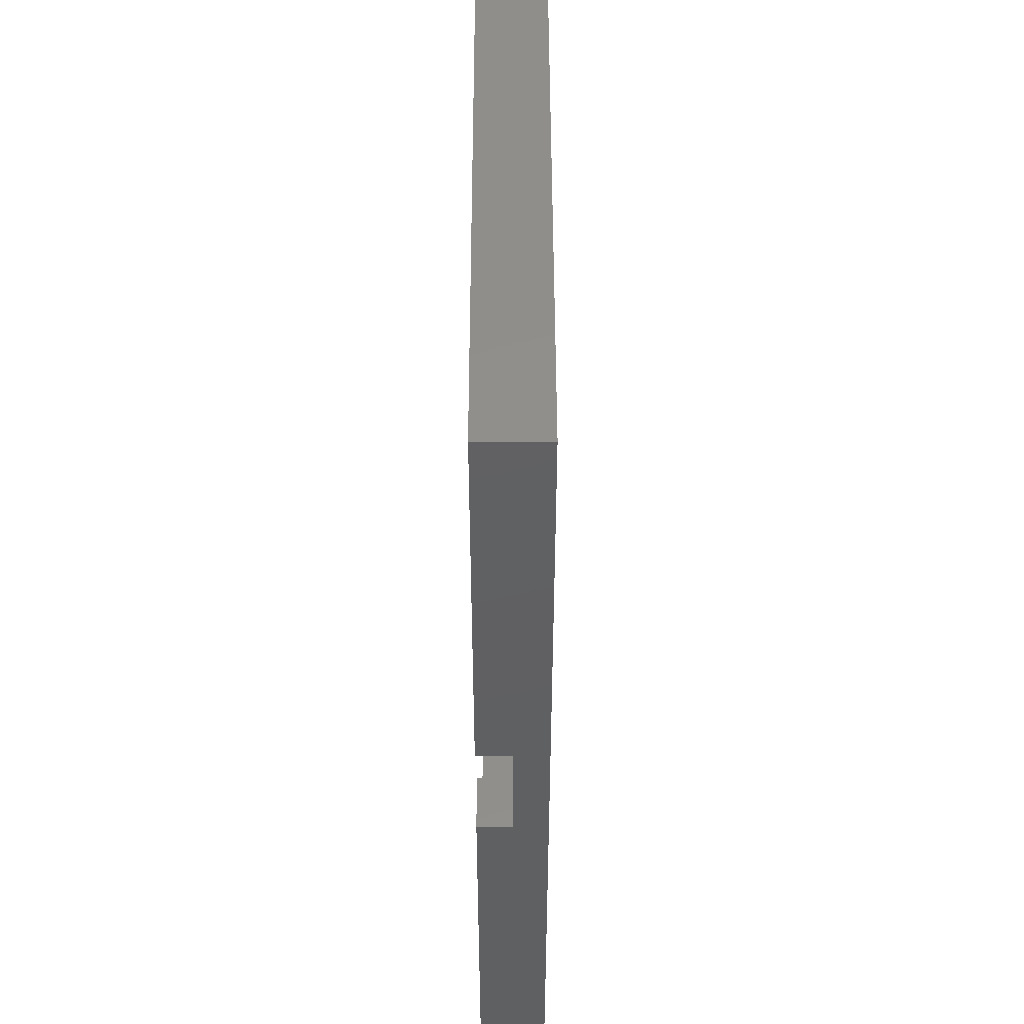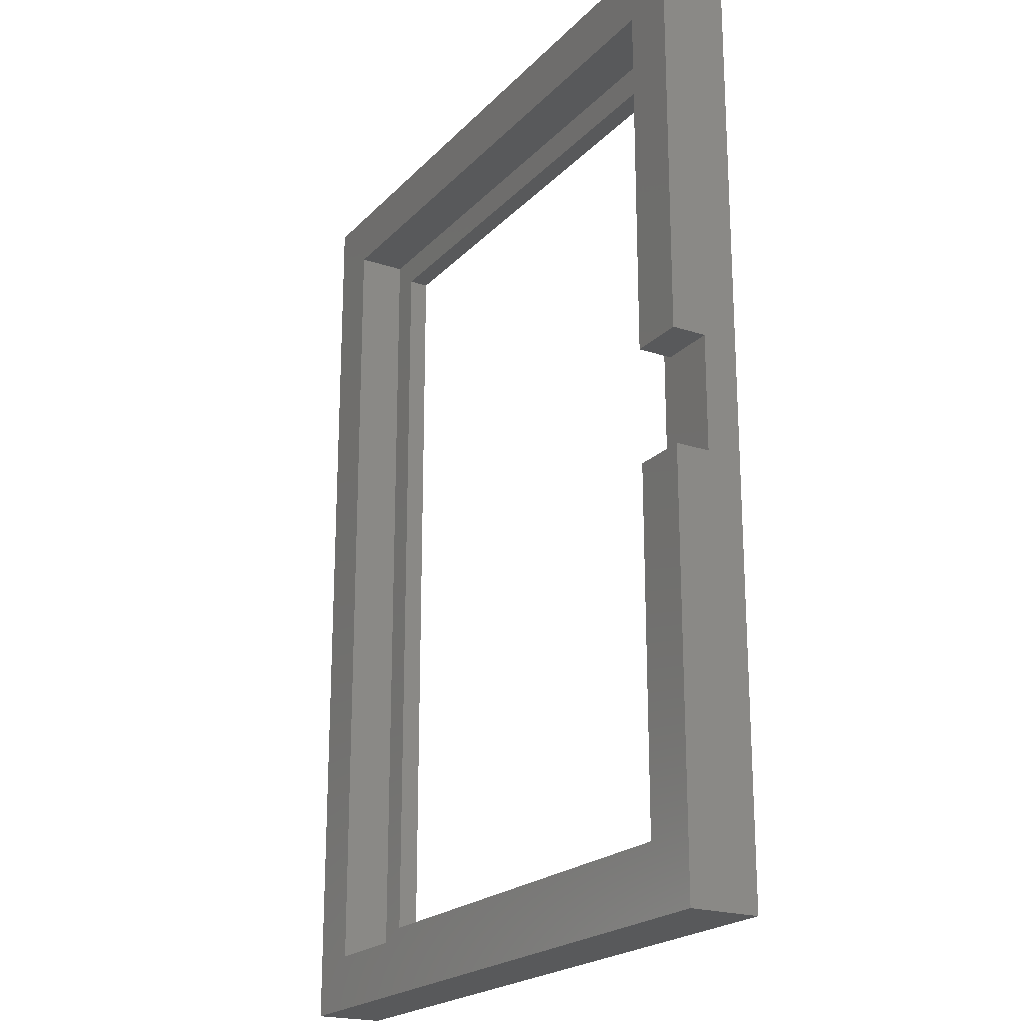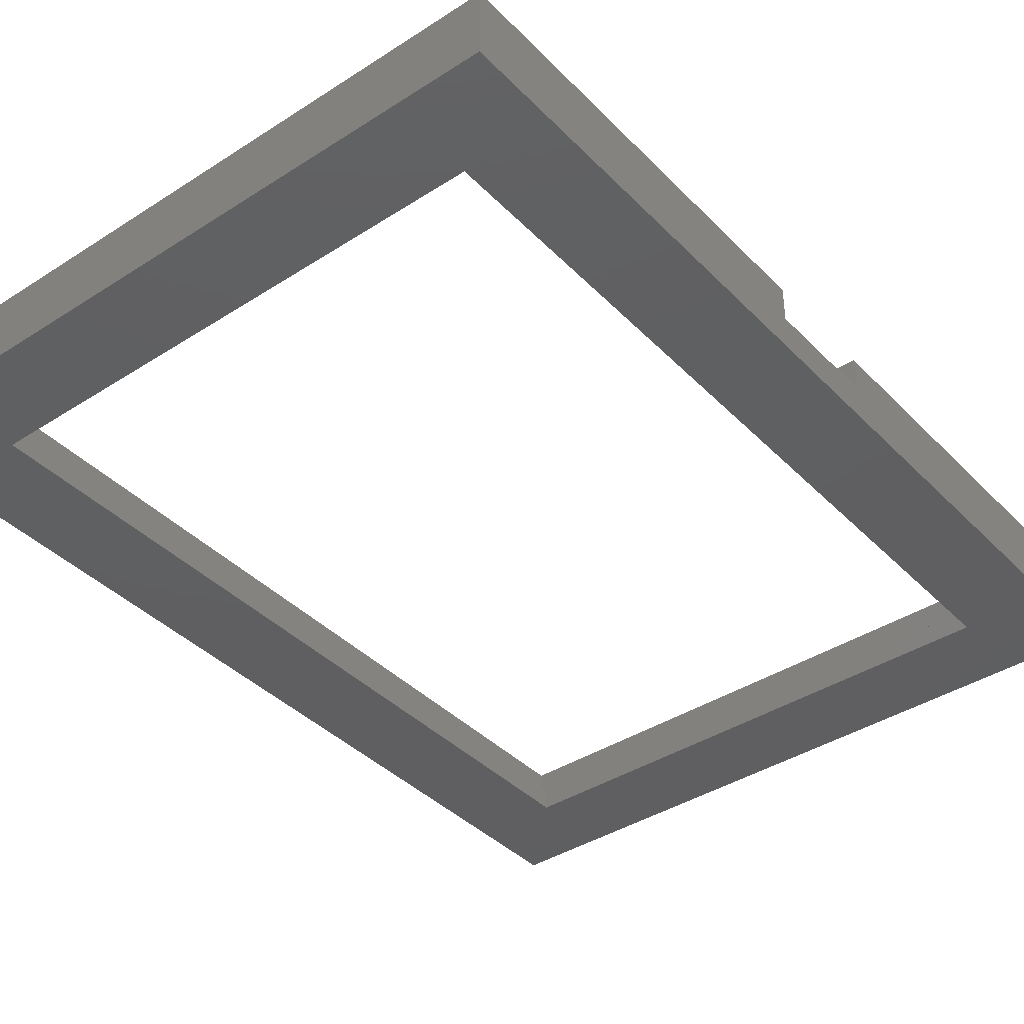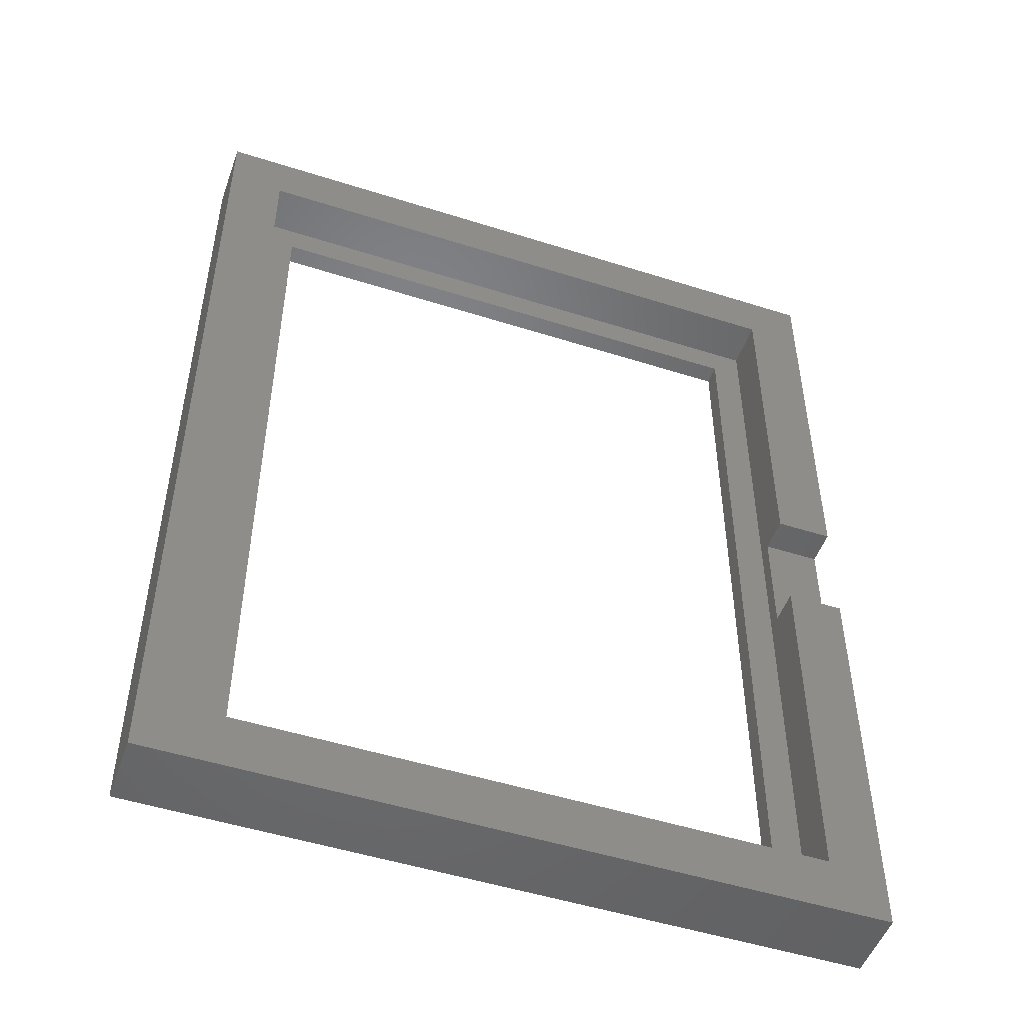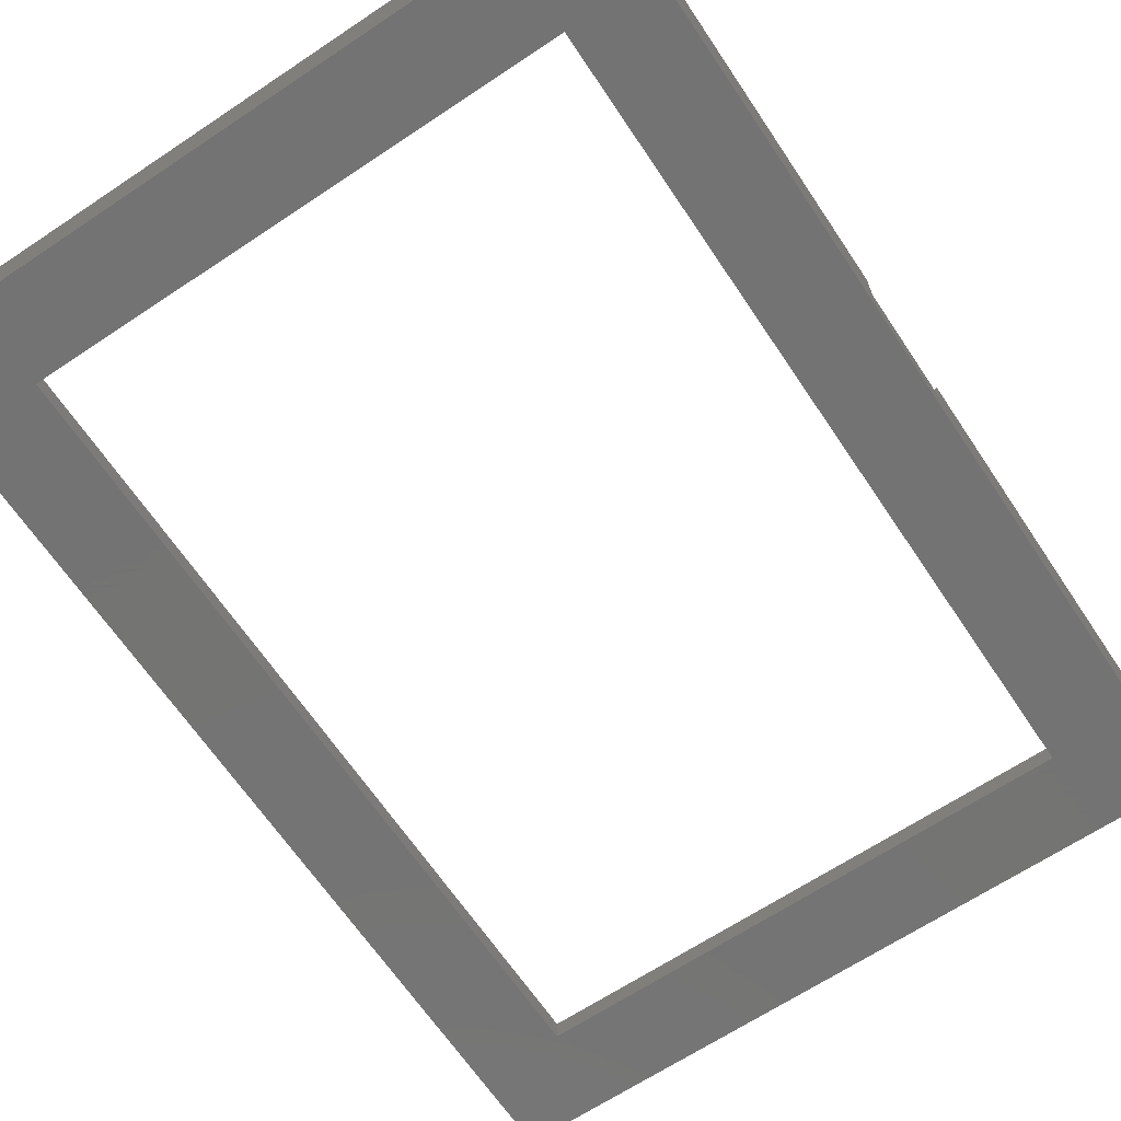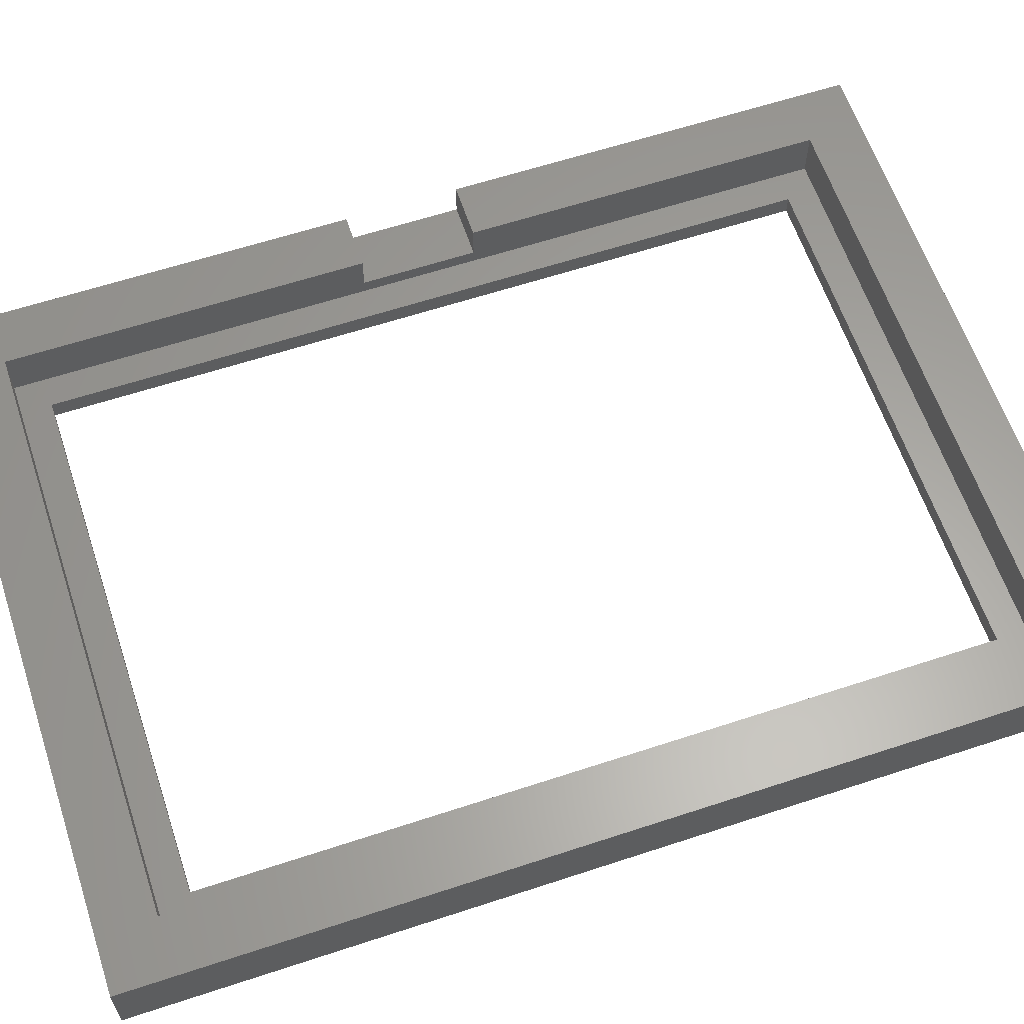
<metadata>
{"format":"stl","ext":"stl","renderer":"f3d","projection":"perspective","resolution":1024,"background":"white","views":[{"elev":48.3,"azim":-90.1,"up":"+Z"},{"elev":-21.2,"azim":-120.4,"up":"+Z"},{"elev":-39.3,"azim":-141.2,"up":"+Y"},{"elev":-50.0,"azim":160.7,"up":"+Z"},{"elev":-65.9,"azim":-146.2,"up":"+Y"},{"elev":61.8,"azim":71.5,"up":"+Y"}]}
</metadata>
<code>
# stl→obj: 32 verts, 64 faces
v -15.2 1.5 -20.6
v -15.2 0 -2.5
v -15.2 1.5 -2.5
v -15.2 -1.5 -20.6
v -15.2 0 2.5
v -15.2 1.5 20.6
v -15.2 1.5 2.5
v -15.2 -1.5 20.6
v 15.2 -1.5 20.6
v 15.2 1.5 20.6
v 15.2 1.5 -20.6
v 15.2 -1.5 -20.6
v 12.78 1.5 18.18
v 12.78 1.5 -18.18
v -12.78 1.5 -18.18
v -12.78 1.5 18.18
v -12.78 1.5 2.5
v -12.78 1.5 -2.5
v -11.45 -1.5 16.85
v -11.45 -1.5 -16.85
v 11.45 -1.5 -16.85
v 11.45 -1.5 16.85
v -12.78 0 2.5
v -12.78 -0.625 18.18
v -12.78 0 -2.5
v -12.78 -0.625 -18.18
v 12.78 -0.625 18.18
v 12.78 -0.625 -18.18
v 11.45 -0.625 16.85
v 11.45 -0.625 -16.85
v -11.45 -0.625 -16.85
v -11.45 -0.625 16.85
f 1 2 3
f 2 4 5
f 4 2 1
f 5 6 7
f 5 8 6
f 8 5 4
f 6 9 10
f 9 6 8
f 9 11 10
f 11 9 12
f 10 13 6
f 10 14 13
f 14 11 15
f 11 14 10
f 16 6 13
f 7 16 17
f 16 7 6
f 15 3 18
f 15 1 3
f 1 15 11
f 4 11 12
f 11 4 1
f 8 19 9
f 8 20 19
f 20 4 21
f 4 20 8
f 22 9 19
f 21 9 22
f 21 12 9
f 12 21 4
f 16 23 17
f 23 24 25
f 24 23 16
f 25 15 18
f 25 26 15
f 26 25 24
f 24 13 27
f 13 24 16
f 28 13 14
f 13 28 27
f 15 28 14
f 28 15 26
f 27 29 24
f 27 30 29
f 30 28 31
f 28 30 27
f 32 24 29
f 31 24 32
f 31 26 24
f 26 31 28
f 19 31 32
f 31 19 20
f 19 29 22
f 29 19 32
f 21 29 30
f 29 21 22
f 31 21 30
f 21 31 20
f 5 17 23
f 17 5 7
f 3 25 18
f 25 3 2
f 25 5 23
f 5 25 2

</code>
